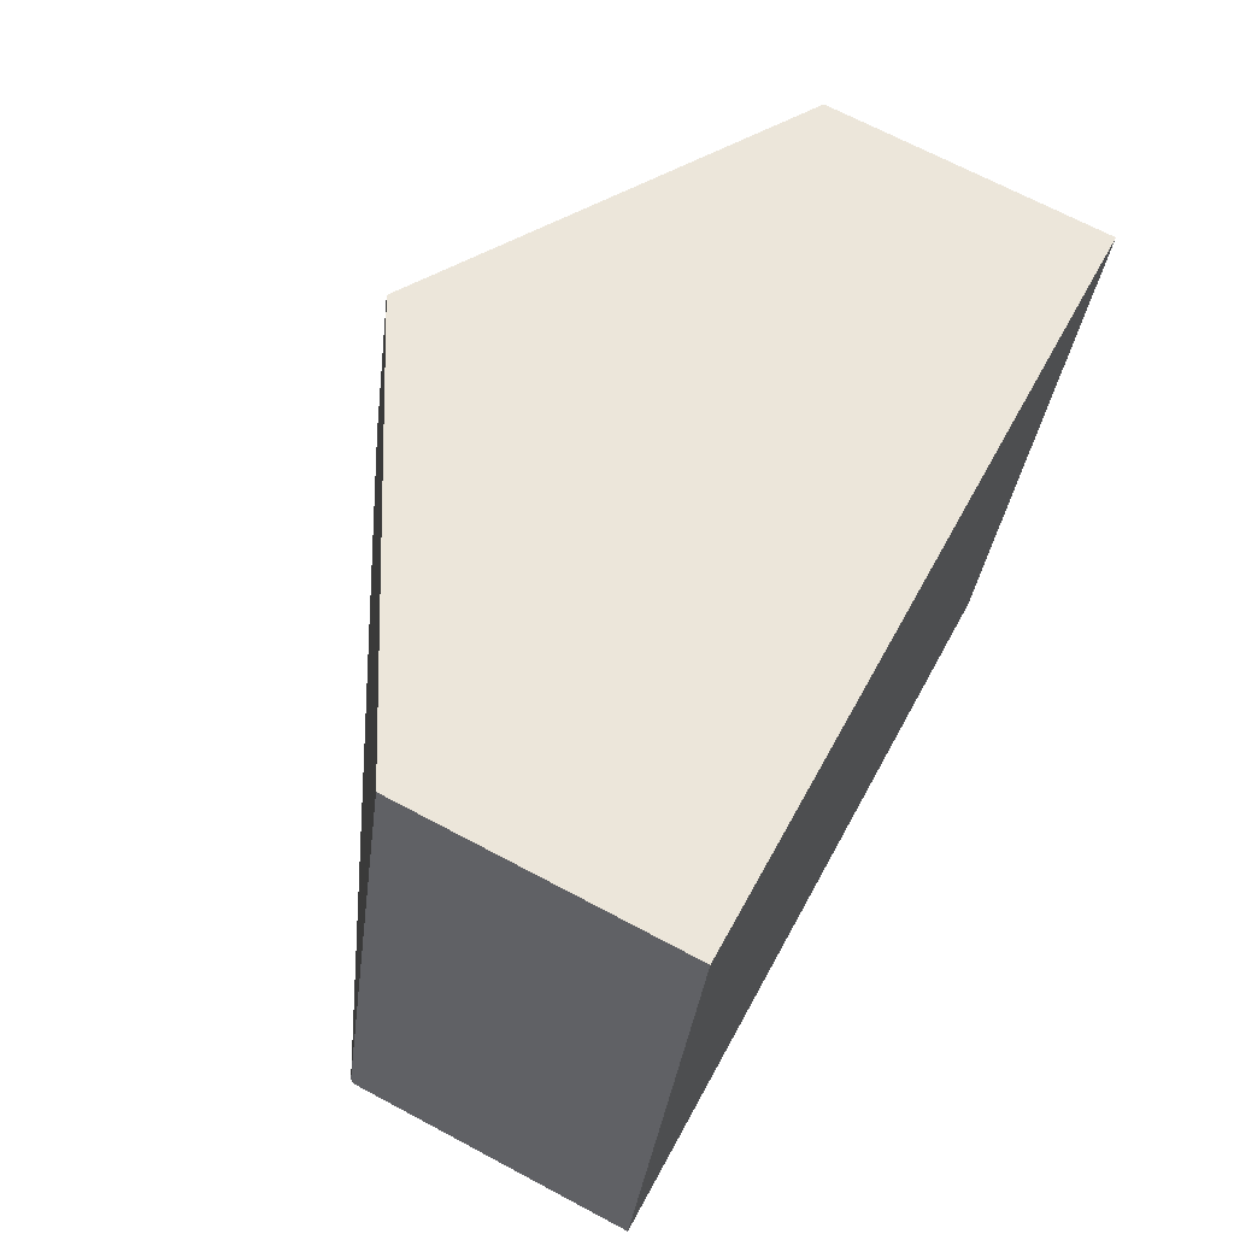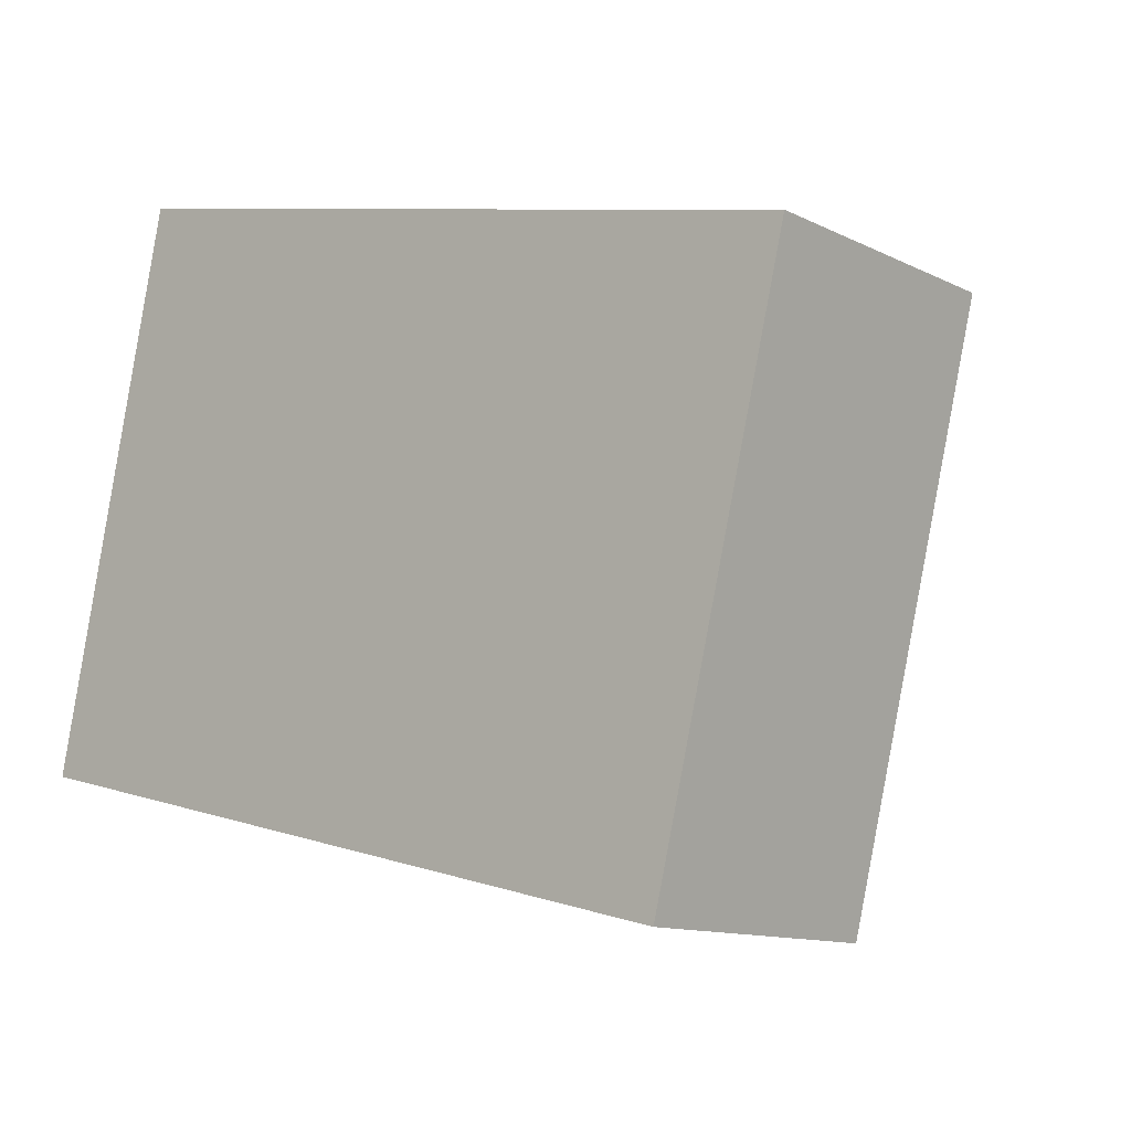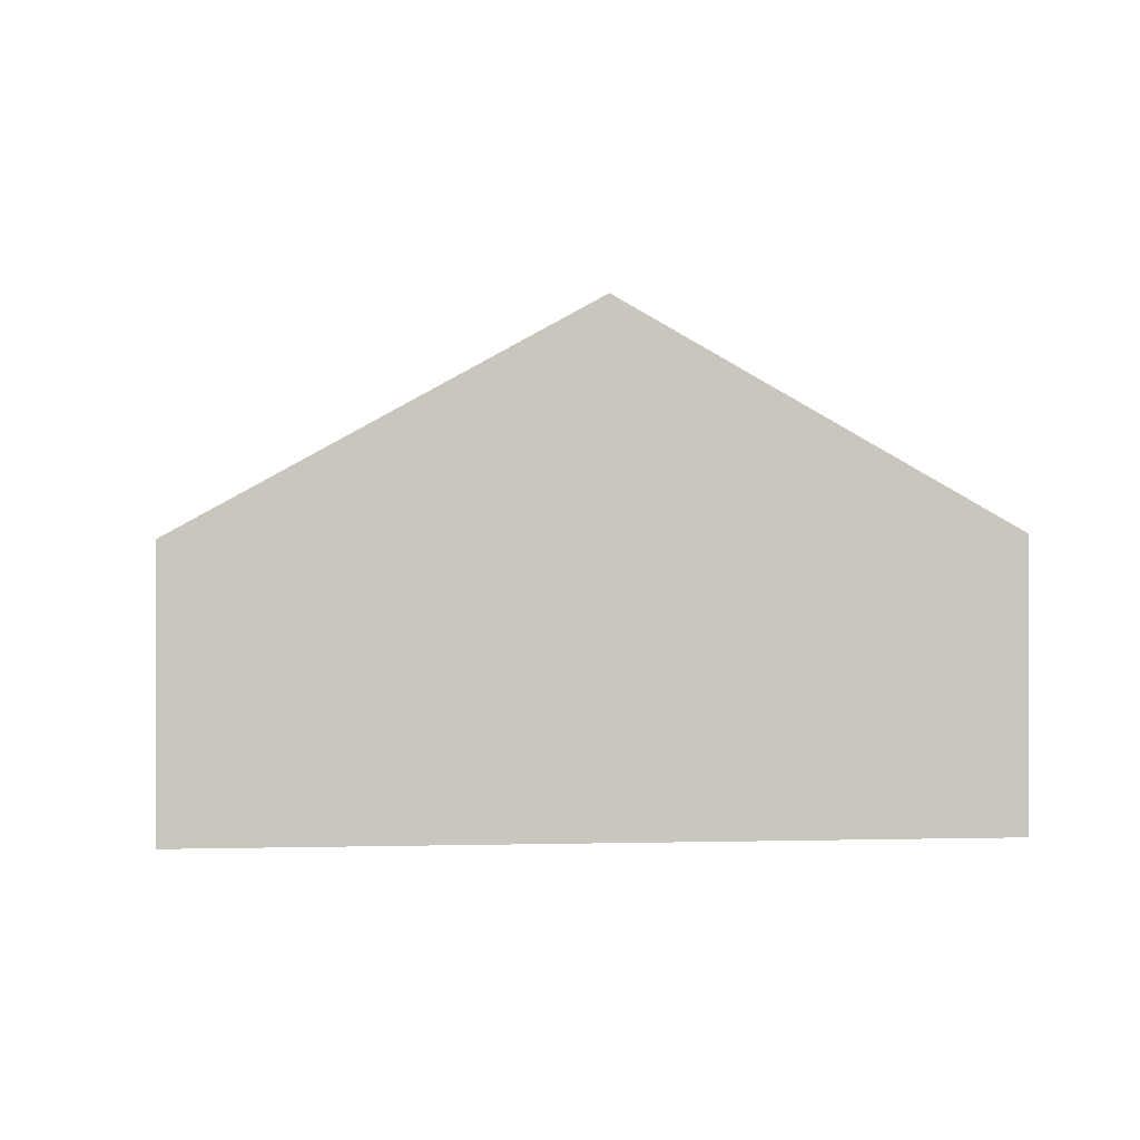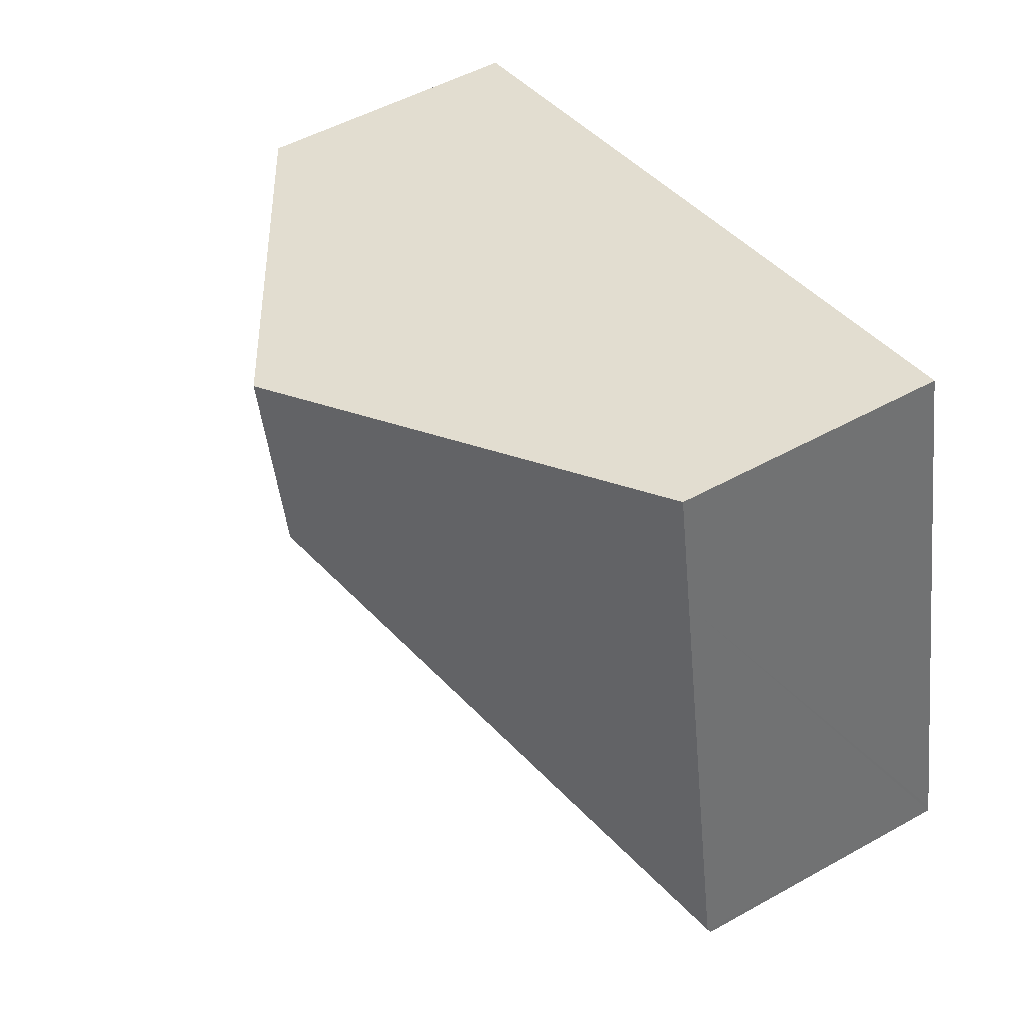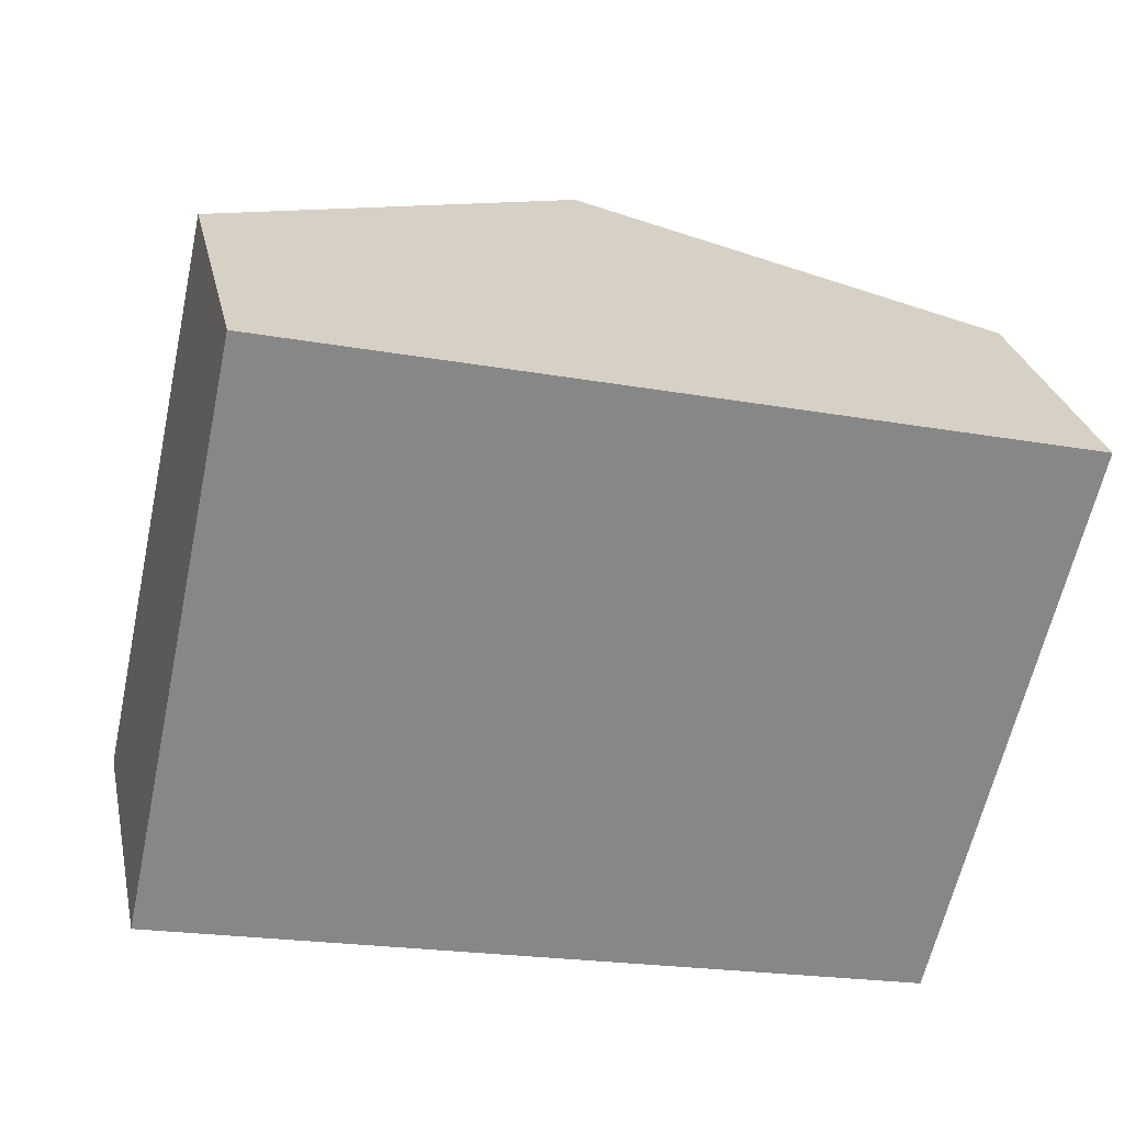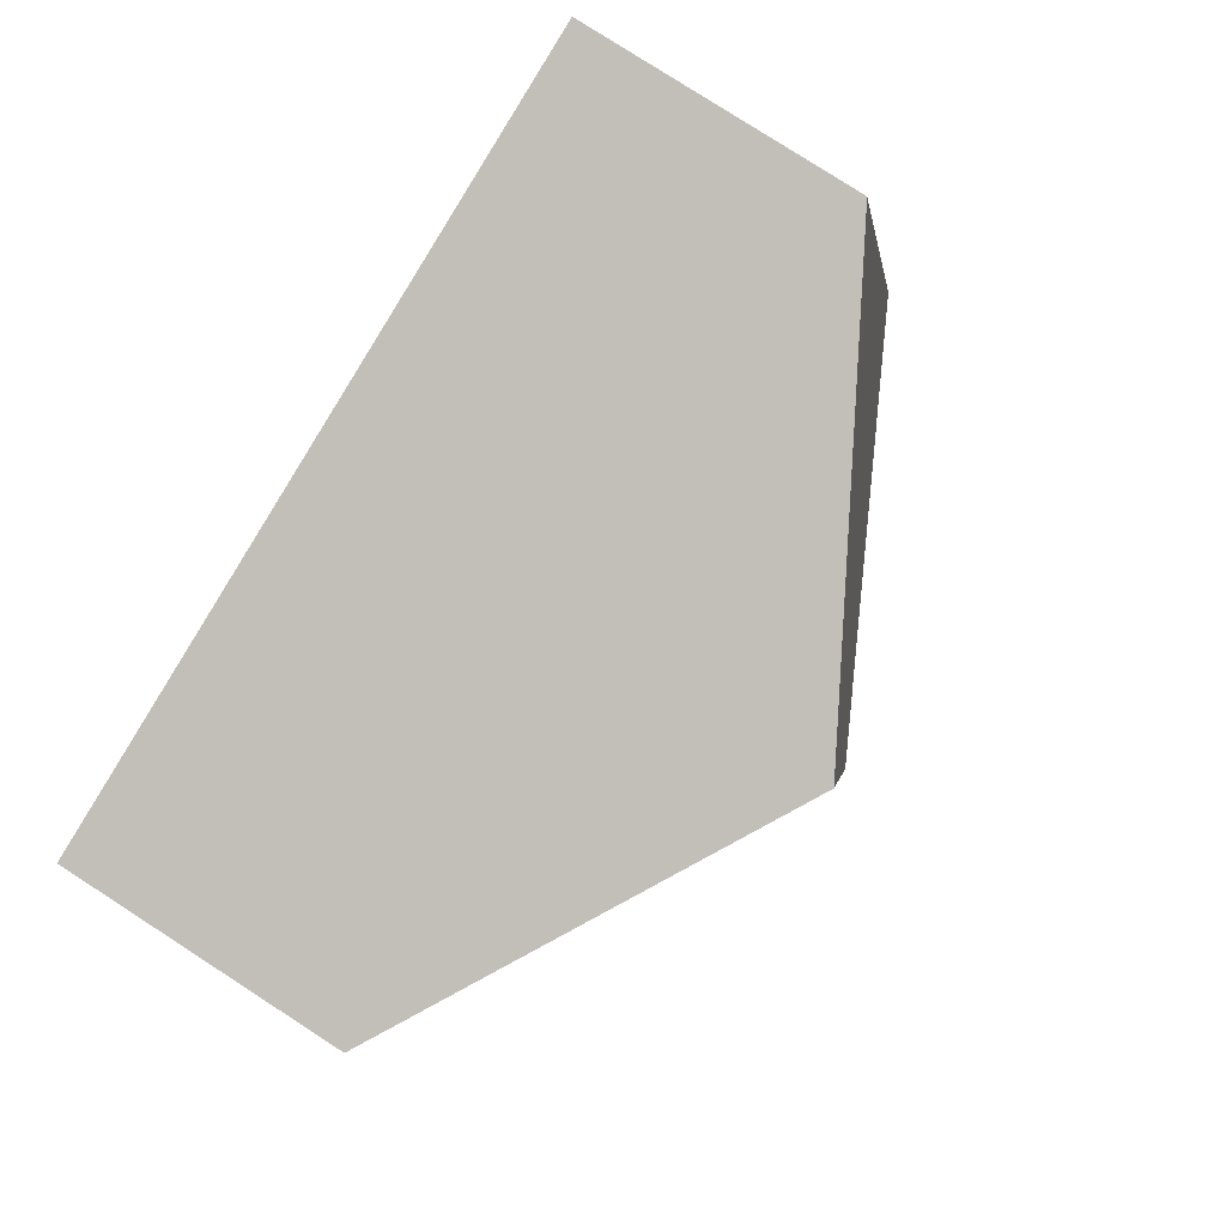
<metadata>
{"format":"obj","ext":"obj","renderer":"f3d","projection":"perspective","resolution":1024,"background":"white","views":[{"elev":69.4,"azim":-62.0,"up":"+Z"},{"elev":-12.0,"azim":40.9,"up":"+Z"},{"elev":-0.4,"azim":6.3,"up":"+Y"},{"elev":51.0,"azim":-121.2,"up":"+Z"},{"elev":27.9,"azim":-12.1,"up":"+Z"},{"elev":79.6,"azim":122.8,"up":"+Z"}]}
</metadata>
<code>
v  0 3.175 1.944e-16
v  5.292 5.619 3.272
v  8.523 3.171 -2.051
v  0.014 3.212 0.067
v  10.11 3.172 4.309
v  9.417 3.564 4.474
v  5.807 5.619 5.34
v  1.411 3.117 6.394
v  1.076 3.117 5.047
v  1.365 3.091 6.405
v  1.365 -3.922e-16 6.405
v  1.411 -3.915e-16 6.394
v  5.807 -3.27e-16 5.34
v  9.417 -2.74e-16 4.474
v  10.11 -2.638e-16 4.309
v  8.523 1.256e-16 -2.051
v  0 0 0
v  0.014 -4.103e-18 0.067
v  1.076 -3.09e-16 5.047
g defaultobject
f 1 2 3
f 2 1 4
f 2 5 3
f 5 2 6
f 6 2 7
f 8 9 10
f 9 8 4
f 4 8 7
f 4 7 2
f 11 8 10
f 8 11 7
f 7 11 12
f 7 12 13
f 7 13 6
f 6 13 14
f 6 14 5
f 5 14 15
f 15 3 5
f 3 15 16
f 3 17 1
f 17 3 16
f 17 4 1
f 4 17 9
f 9 17 18
f 9 18 19
f 9 19 10
f 10 19 11
f 14 16 15
f 16 14 13
f 16 13 17
f 17 13 12
f 17 12 19
f 19 12 11
f 17 19 18

</code>
